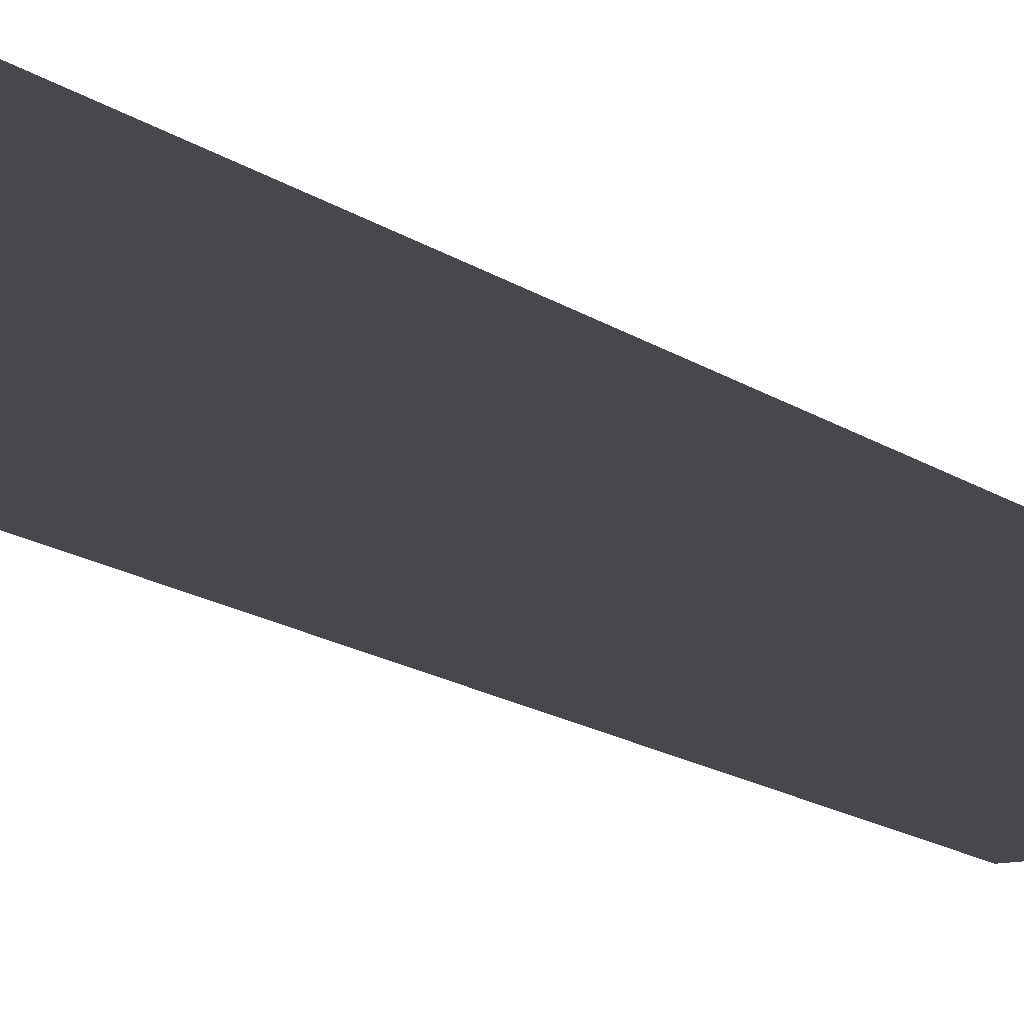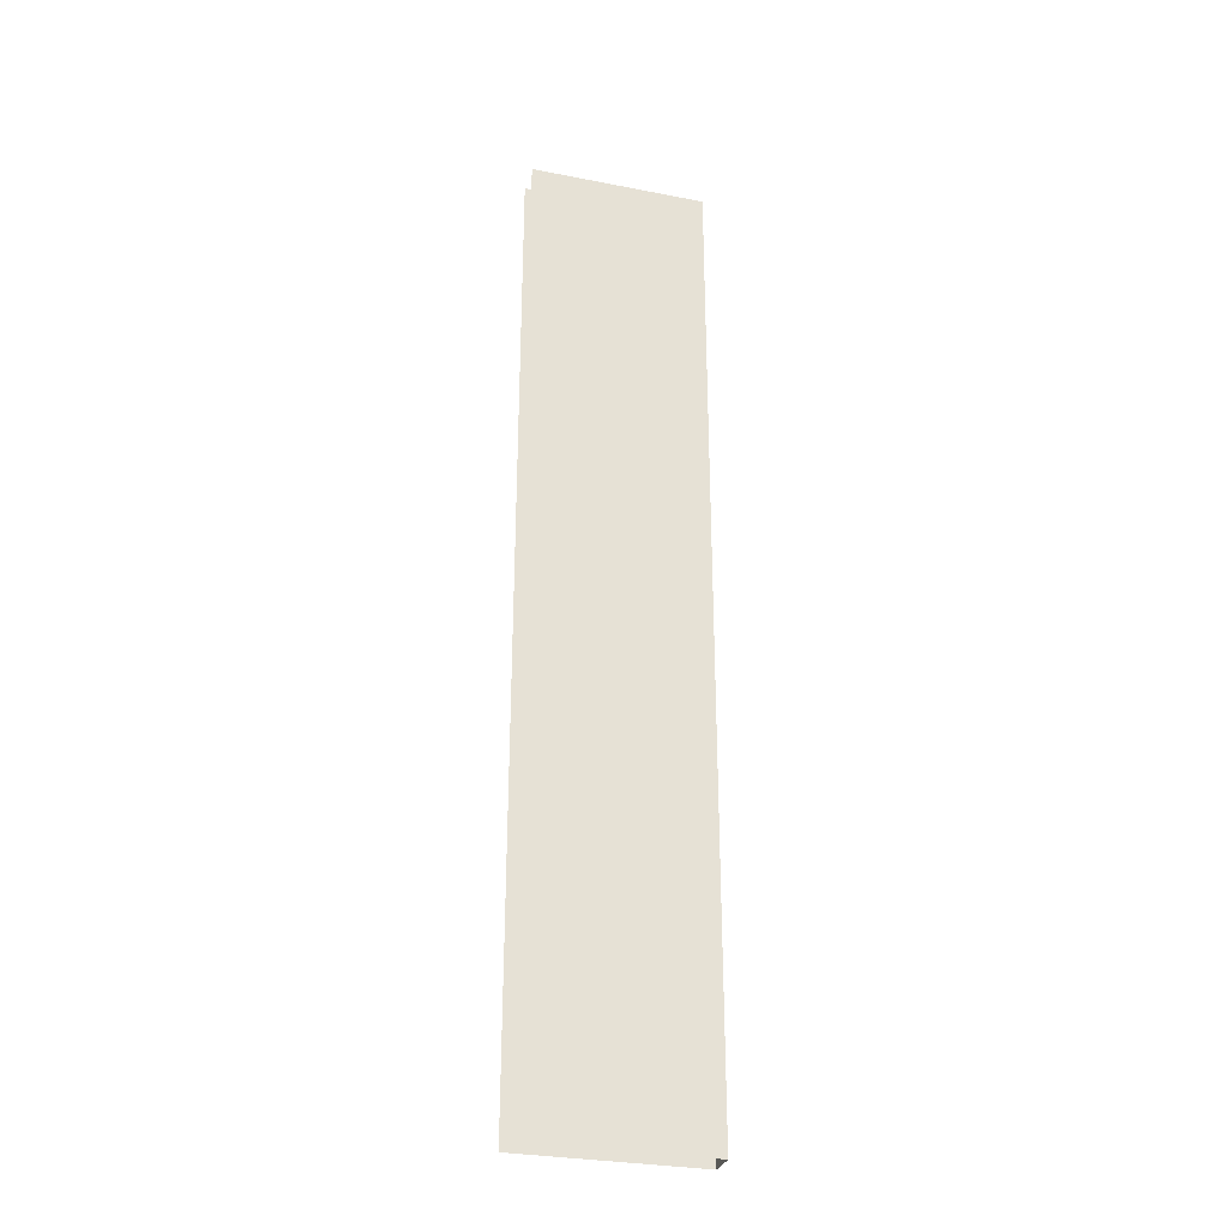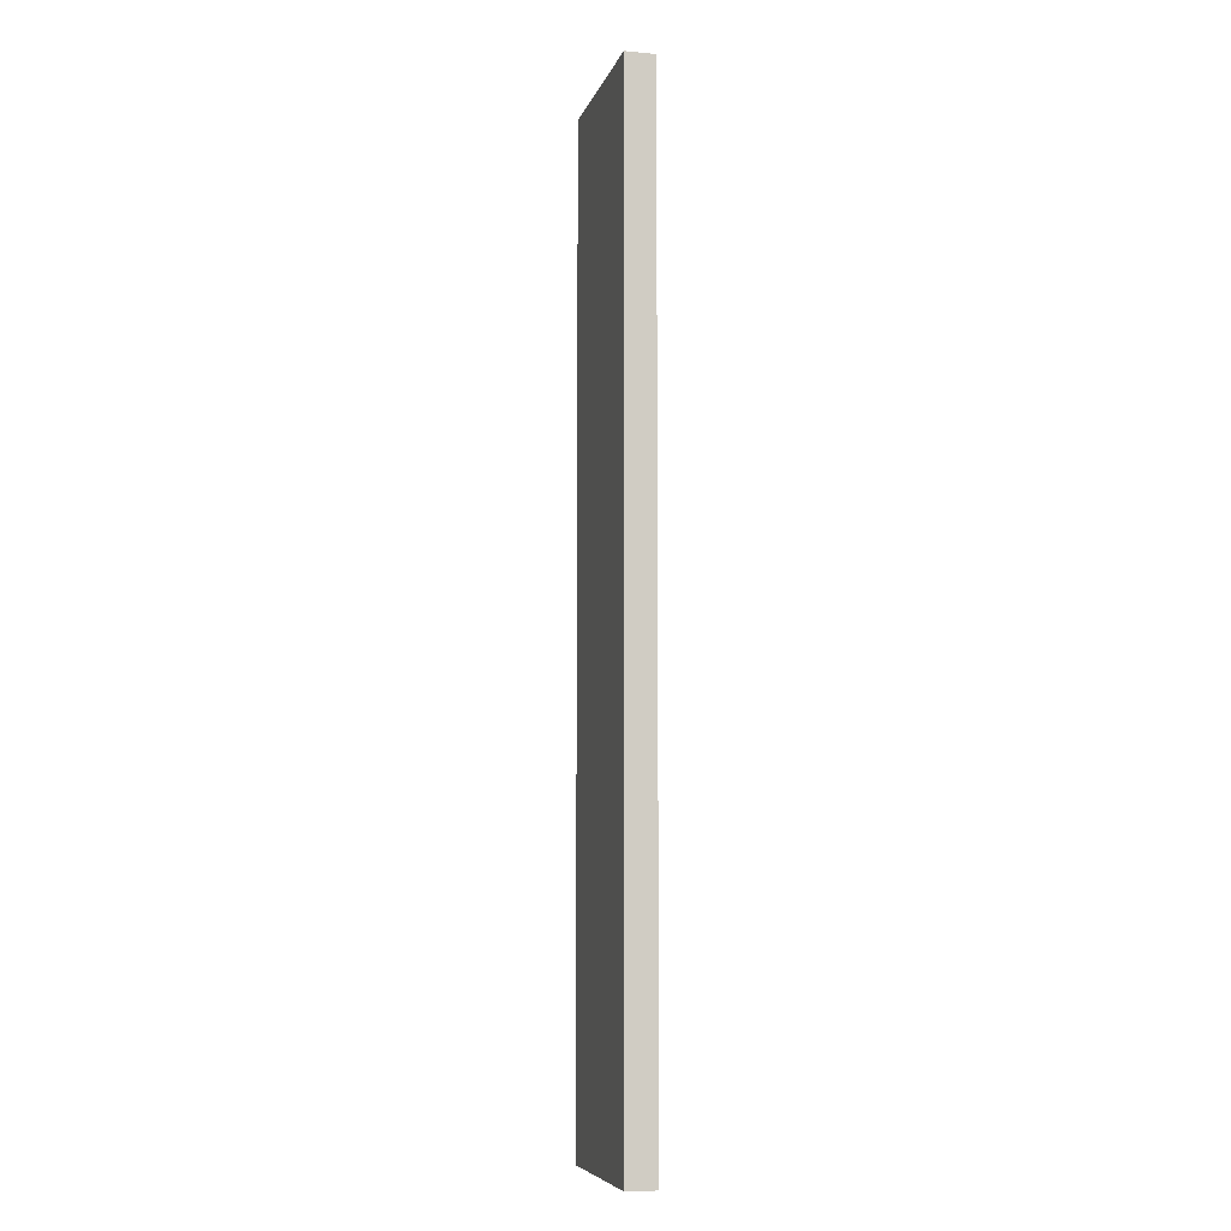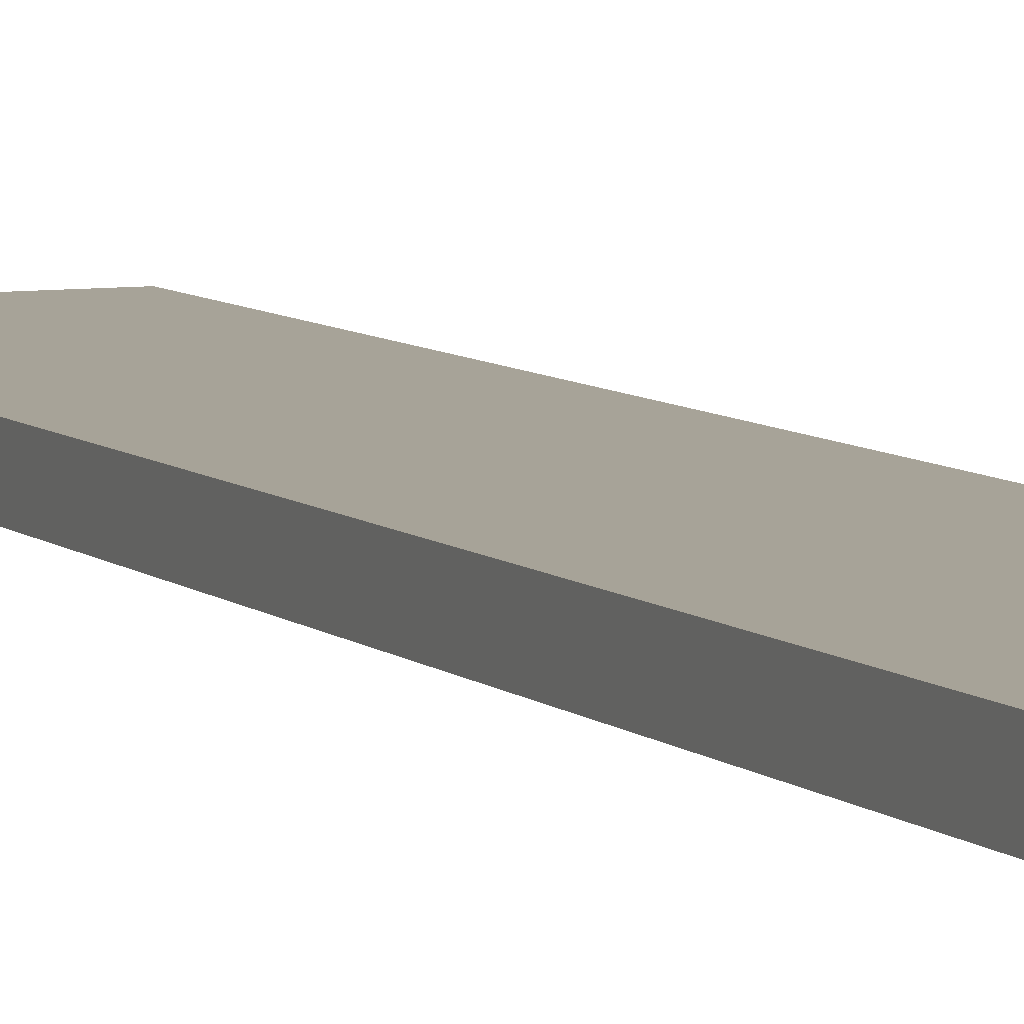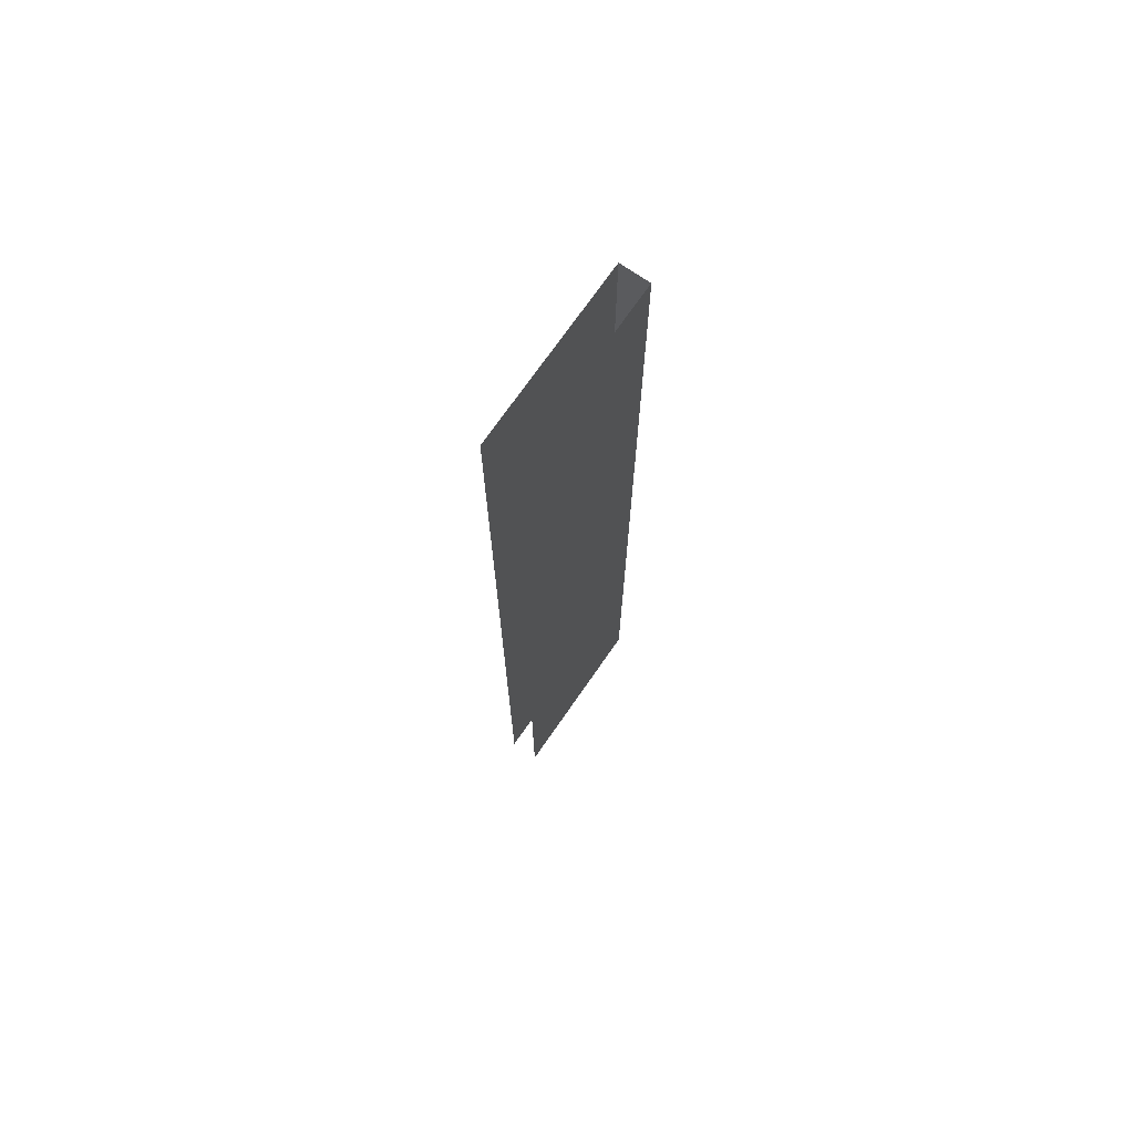
<metadata>
{"format":"obj","ext":"obj","renderer":"f3d","projection":"perspective","resolution":1024,"background":"white","views":[{"elev":-11.8,"azim":-151.8,"up":"+Y"},{"elev":-30.2,"azim":-15.9,"up":"+Z"},{"elev":-7.2,"azim":75.9,"up":"+Z"},{"elev":6.8,"azim":156.4,"up":"+Y"},{"elev":72.2,"azim":-55.3,"up":"+Z"}]}
</metadata>
<code>
o B_1_1/B_1/mesh14/mesh14-geometry#mesh14-geometry
v -0.2397 0.7414 0.3645
v -0.3786 0.7414 -0.3994
v -0.3786 0.7414 0.3645
v -0.2397 0.7414 -0.3994
v -0.2397 0.7182 -0.3994
v -0.2397 0.7182 0.3645
v -0.3786 0.7182 -0.3994
v -0.3786 0.7182 0.3645
f 1 2 3
f 2 1 4
f 1 5 4
f 5 1 6
f 6 7 5
f 7 6 8
f 3 2 1
f 4 1 2
f 4 5 1
f 6 1 5
f 5 7 6
f 8 6 7

</code>
